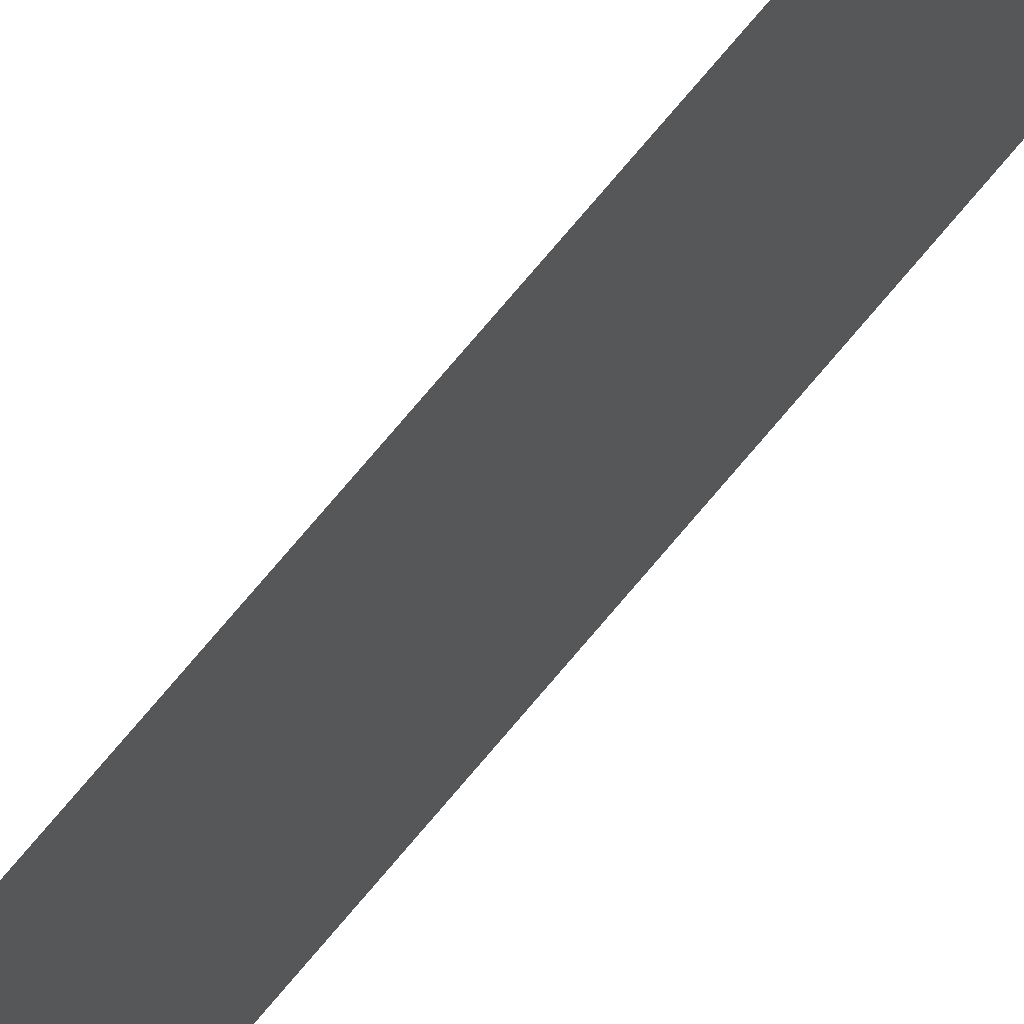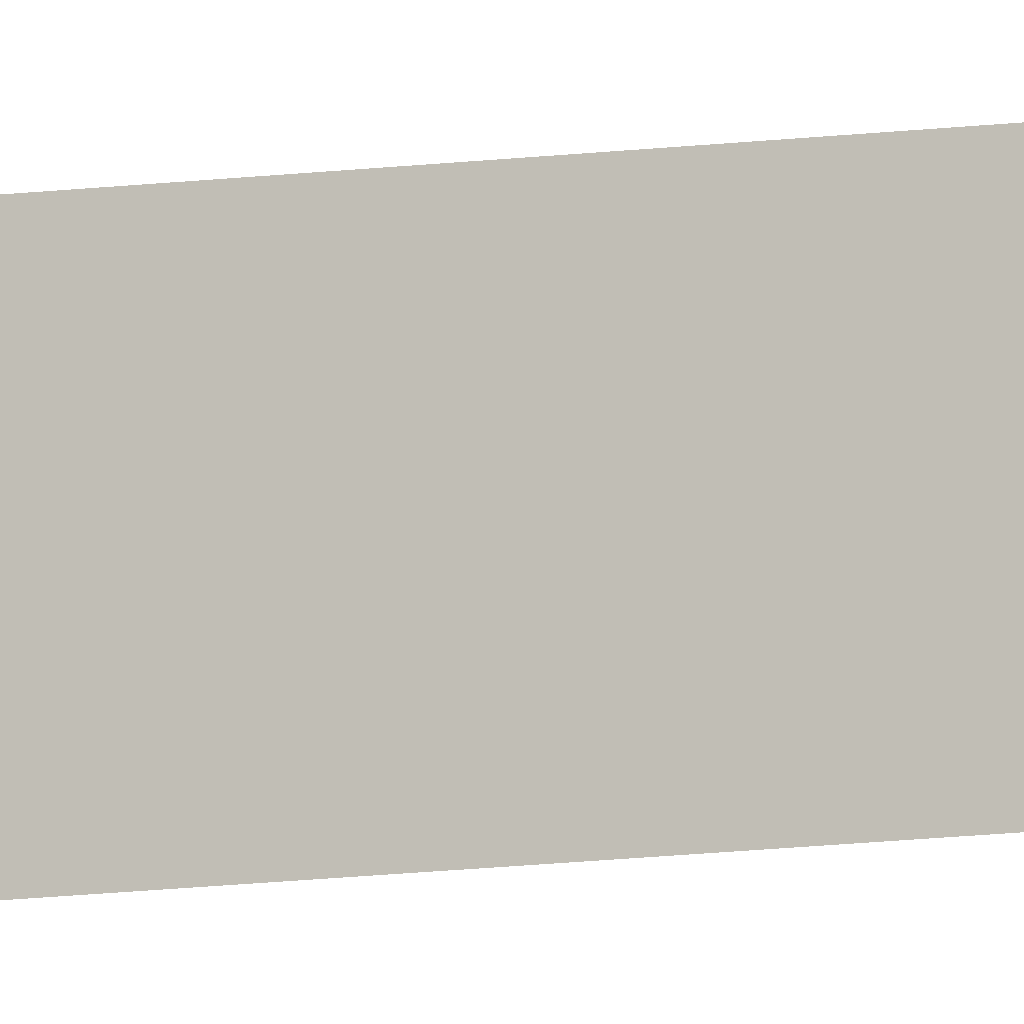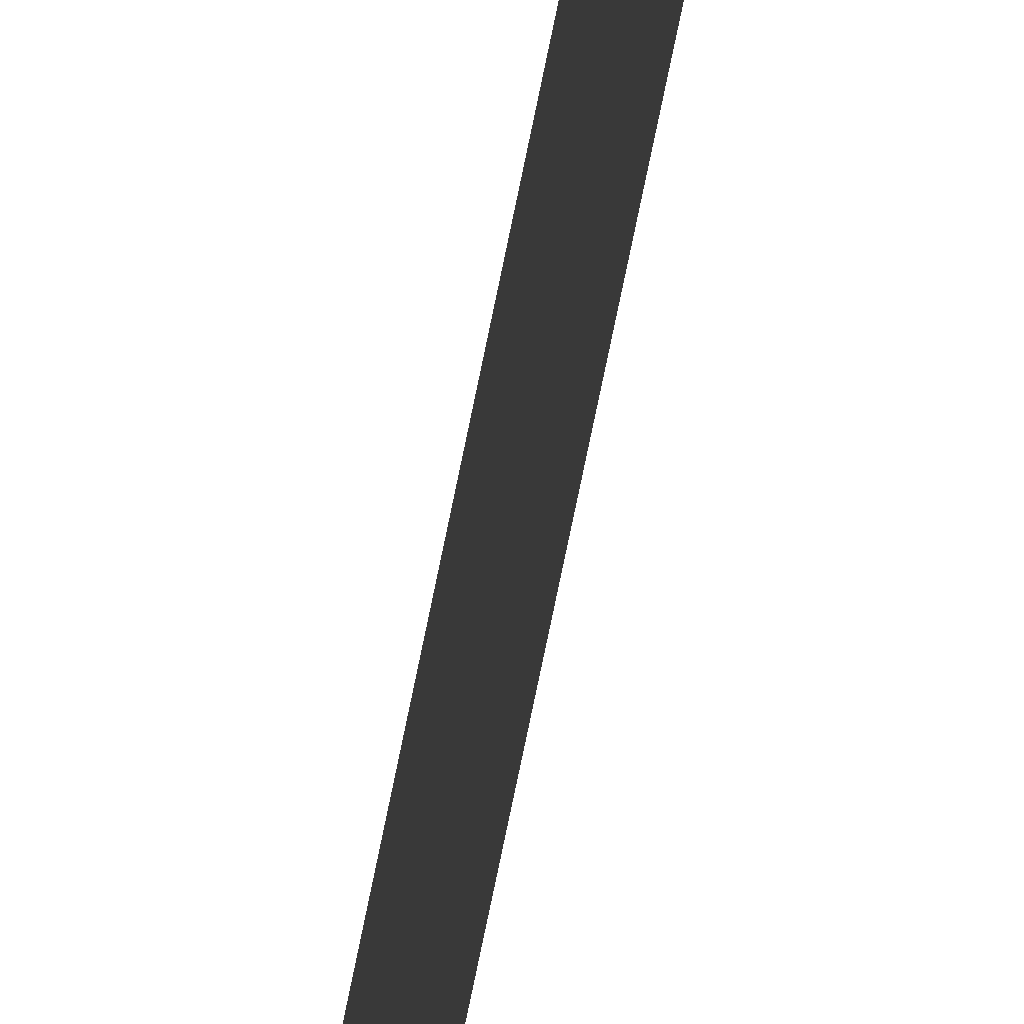
<metadata>
{"format":"obj","ext":"obj","renderer":"f3d","projection":"perspective","resolution":1024,"background":"white","views":[{"elev":53.1,"azim":-145.1,"up":"+Z"},{"elev":-10.5,"azim":-69.4,"up":"+Z"},{"elev":-35.9,"azim":-7.1,"up":"+Z"}]}
</metadata>
<code>
v 13.79 30.75 49.43
v 13.79 31.75 49.43
v 13.79 30.75 49.41
v 13.79 31.75 49.41
v 13.79 30.75 49.41
v 13.79 31.75 49.41
v 13.79 30.75 49.43
v 13.79 31.75 49.43
f 1 2 3
f 3 2 4
f 5 6 7
f 7 6 8

</code>
